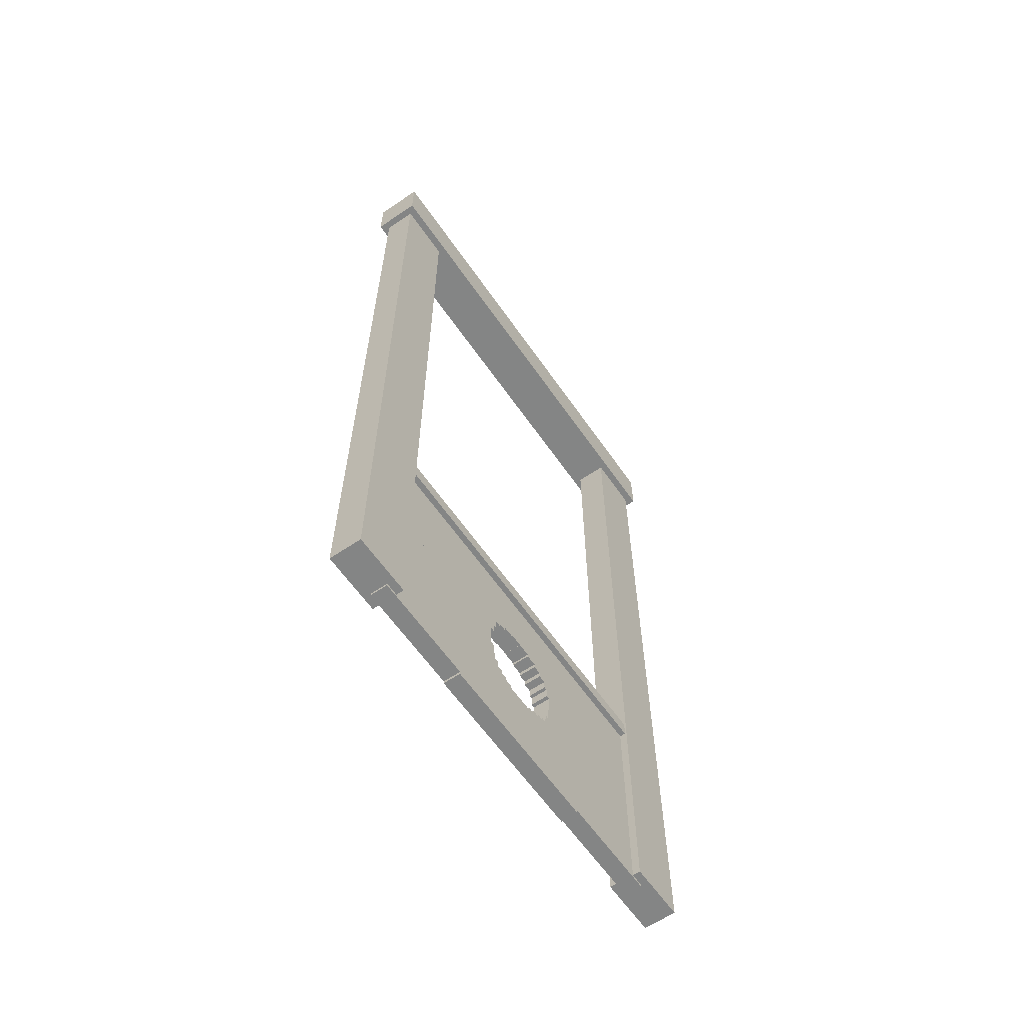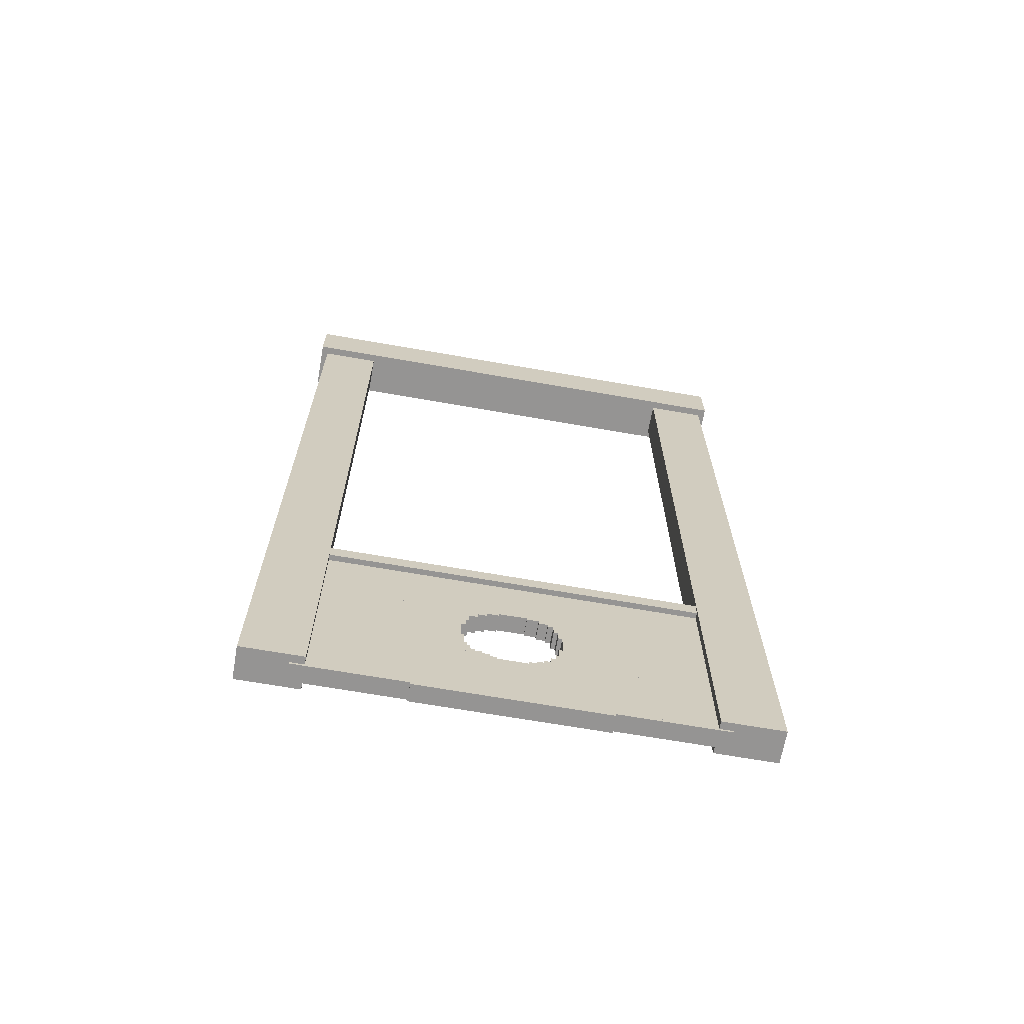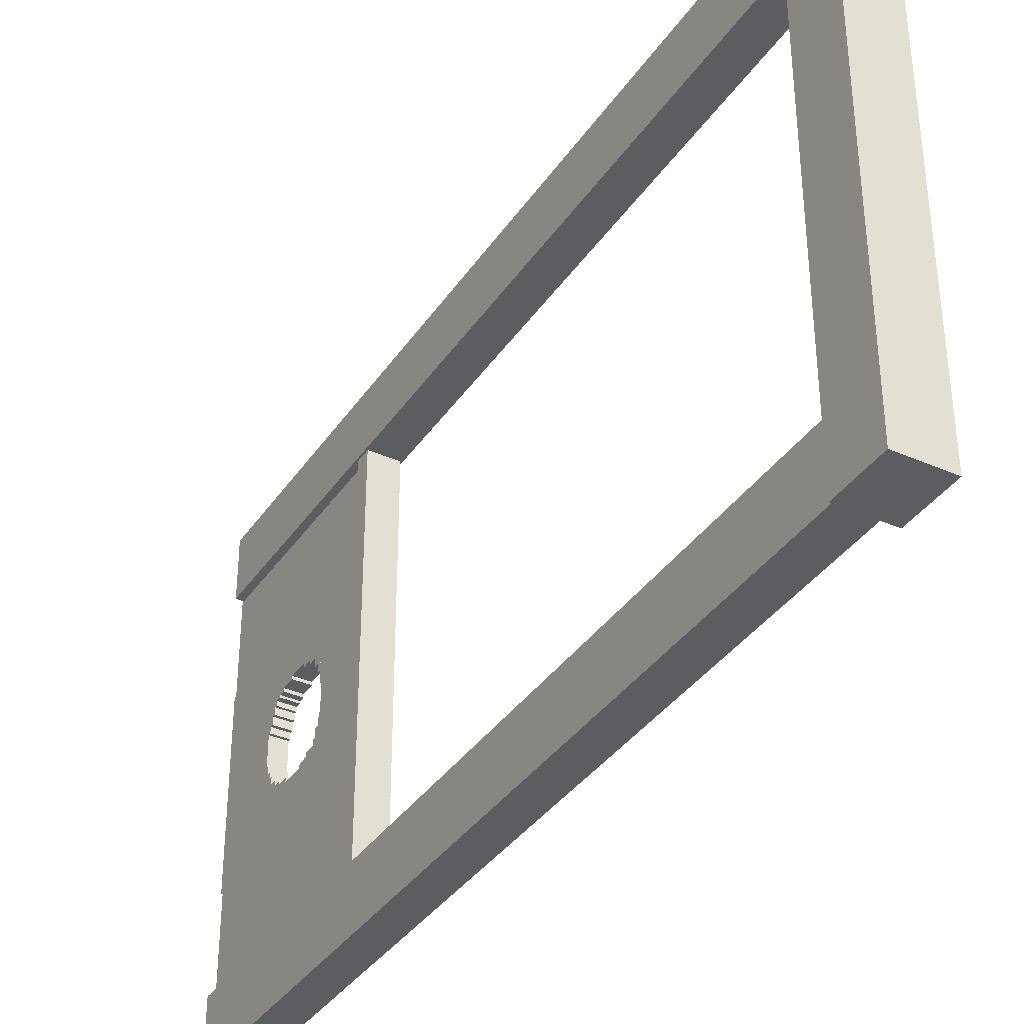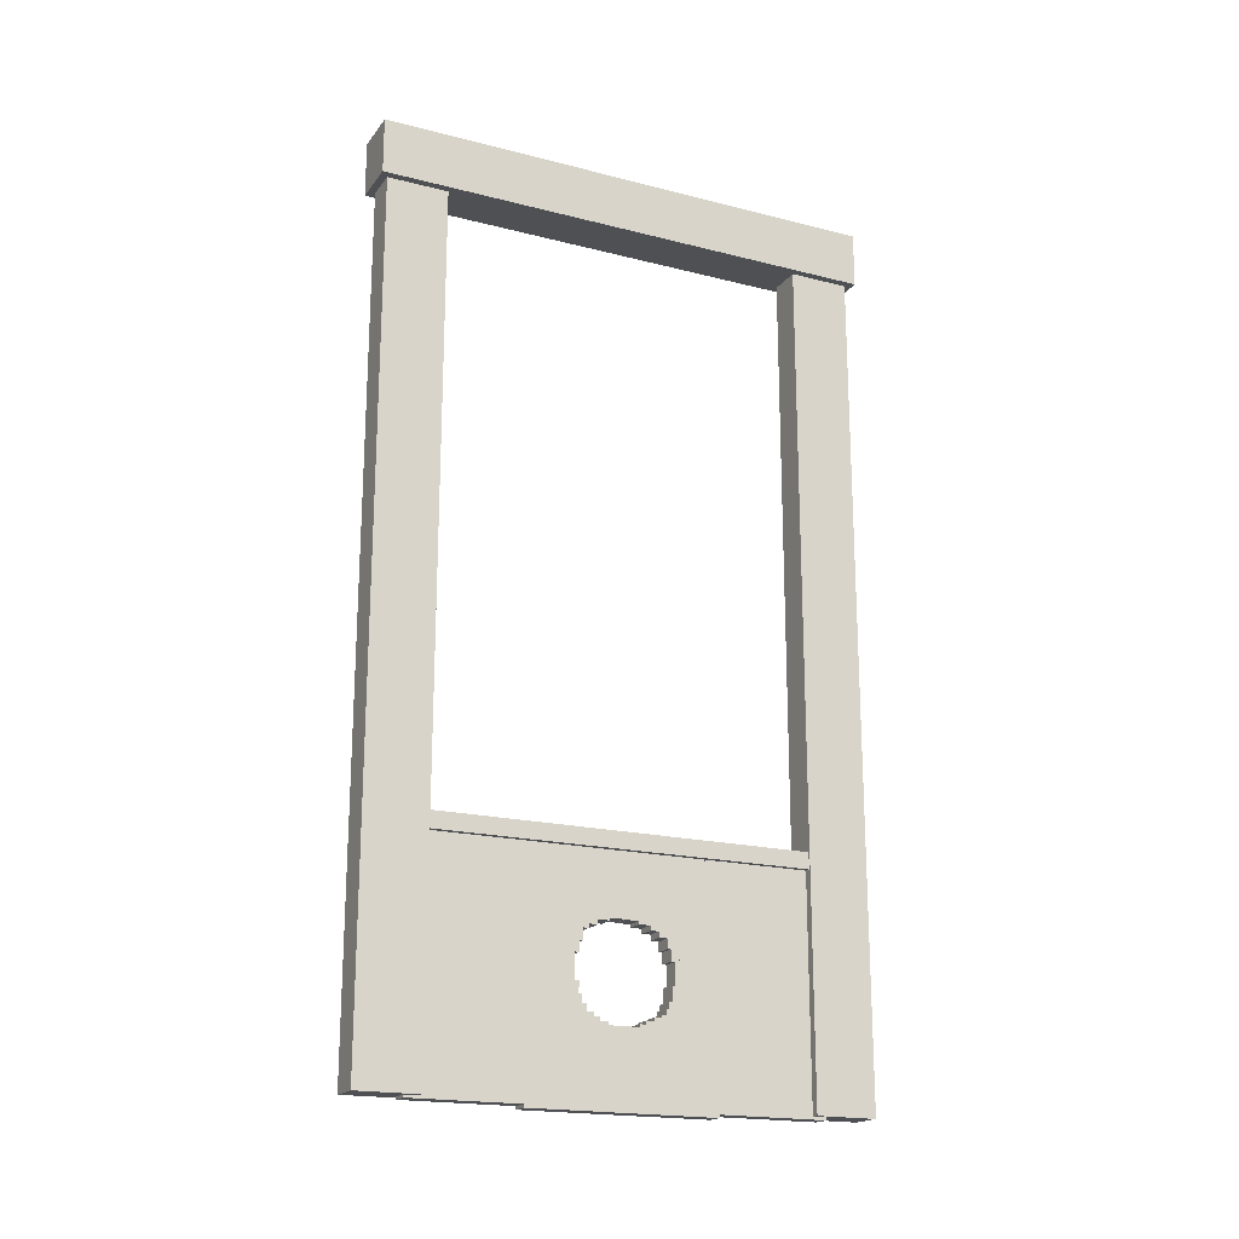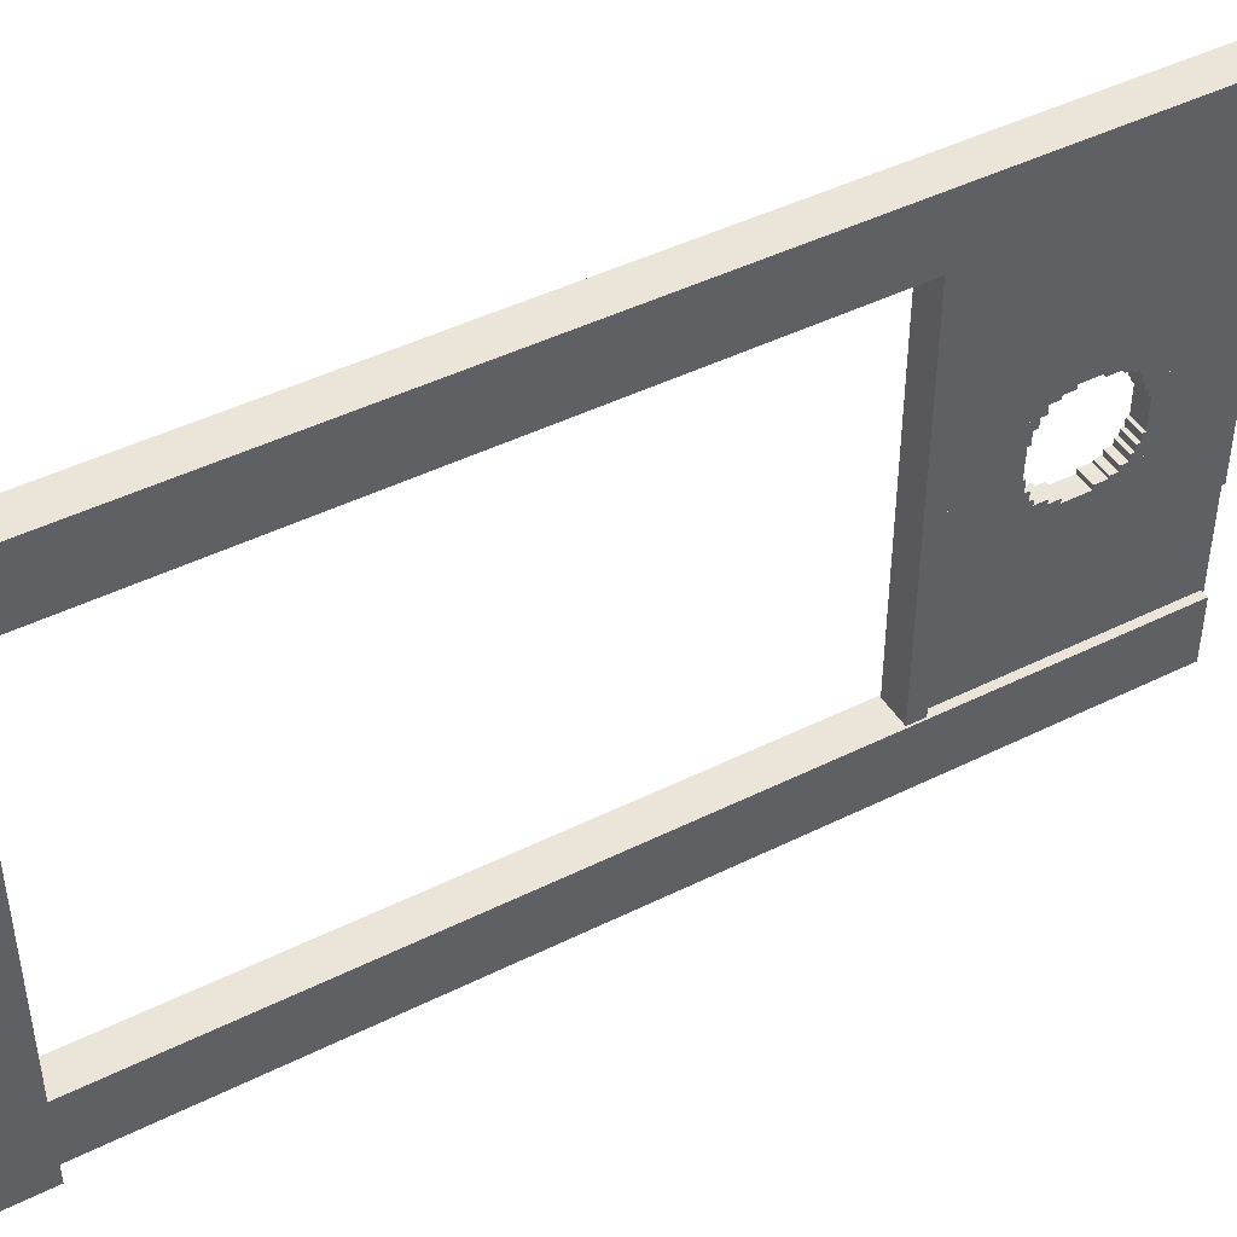
<metadata>
{"format":"obj","ext":"obj","renderer":"f3d","projection":"perspective","resolution":1024,"background":"white","views":[{"elev":-61.6,"azim":-145.3,"up":"+Y"},{"elev":-67.1,"azim":80.0,"up":"+Y"},{"elev":-36.6,"azim":150.1,"up":"+Z"},{"elev":-19.0,"azim":-115.8,"up":"+Y"},{"elev":45.1,"azim":-119.9,"up":"+Z"}]}
</metadata>
<code>
o Cube.003_Cube.030
v -0.67 21.86 6.94
v -0.67 23.36 6.94
v -0.67 21.86 -6.94
v -0.67 23.36 -6.94
v 0.67 21.86 6.94
v 0.67 23.36 6.94
v 0.67 21.86 -6.94
v 0.67 23.36 -6.94
v 0.24 5.477 -5.398
v 0.24 3.477 -5.398
v 0.24 5.477 -0.3582
v 0.24 3.477 -0.3582
v -0.24 5.477 -5.398
v -0.24 3.477 -5.398
v -0.24 5.477 -0.3582
v -0.24 3.477 -0.3582
v 0.24 1 -2.52
v 0.24 -1 -2.52
v 0.24 1 2.52
v 0.24 -1 2.52
v -0.24 1 -2.52
v -0.24 -1 -2.52
v -0.24 1 2.52
v -0.24 -1 2.52
v 0.24 1.083 -5.442
v 0.24 -0.9174 -5.442
v 0.24 1.083 -0.402
v 0.24 -0.9174 -0.402
v -0.24 1.083 -5.442
v -0.24 -0.9174 -5.442
v -0.24 1.083 -0.402
v -0.24 -0.9174 -0.402
v 0.24 1.177 -5.649
v 0.24 -0.8229 -5.649
v 0.24 1.177 -0.6086
v 0.24 -0.8229 -0.6086
v -0.24 1.177 -5.649
v -0.24 -0.8229 -5.649
v -0.24 1.177 -0.6086
v -0.24 -0.8229 -0.6086
v 0.24 1.277 -5.826
v 0.24 -0.7226 -5.826
v 0.24 1.277 -0.7857
v 0.24 -0.7226 -0.7857
v -0.24 1.277 -5.826
v -0.24 -0.7226 -5.826
v -0.24 1.277 -0.7857
v -0.24 -0.7226 -0.7857
v 0.24 1.472 -6.003
v 0.24 -0.5278 -6.003
v 0.24 1.472 -0.9627
v 0.24 -0.5278 -0.9627
v -0.24 1.472 -6.003
v -0.24 -0.5278 -6.003
v -0.24 1.472 -0.9627
v -0.24 -0.5278 -0.9627
v 0.24 1.472 -6.003
v 0.24 -0.5278 -6.003
v 0.24 1.472 -0.9627
v 0.24 -0.5278 -0.9627
v -0.24 1.472 -6.003
v -0.24 -0.5278 -6.003
v -0.24 1.472 -0.9627
v -0.24 -0.5278 -0.9627
v 0.24 1.679 -6.144
v 0.24 -0.3212 -6.144
v 0.24 1.679 -1.104
v 0.24 -0.3212 -1.104
v -0.24 1.679 -6.144
v -0.24 -0.3212 -6.144
v -0.24 1.679 -1.104
v -0.24 -0.3212 -1.104
v 0.24 2.004 -6.209
v 0.24 0.003506 -6.209
v 0.24 2.004 -1.169
v 0.24 0.003506 -1.169
v -0.24 2.004 -6.209
v -0.24 0.003506 -6.209
v -0.24 2.004 -1.169
v -0.24 0.003506 -1.169
v 0.24 1.078 0.4268
v 0.24 -0.9221 0.4268
v 0.24 1.078 5.467
v 0.24 -0.9221 5.467
v -0.24 1.078 0.4268
v -0.24 -0.9221 0.4268
v -0.24 1.078 5.467
v -0.24 -0.9221 5.467
v 0.24 1.17 0.5968
v 0.24 -0.83 0.5968
v 0.24 1.17 5.637
v 0.24 -0.83 5.637
v -0.24 1.17 0.5968
v -0.24 -0.83 0.5968
v -0.24 1.17 5.637
v -0.24 -0.83 5.637
v 0.24 1.255 0.8093
v 0.24 -0.745 0.8093
v 0.24 1.255 5.849
v 0.24 -0.745 5.849
v -0.24 1.255 0.8093
v -0.24 -0.745 0.8093
v -0.24 1.255 5.849
v -0.24 -0.745 5.849
v 0.24 1.326 1.001
v 0.24 -0.6742 1.001
v 0.24 1.326 6.041
v 0.24 -0.6742 6.041
v -0.24 1.326 1.001
v -0.24 -0.6742 1.001
v -0.24 1.326 6.041
v -0.24 -0.6742 6.041
v 0.24 1.482 1.128
v 0.24 -0.5183 1.128
v 0.24 1.482 6.168
v 0.24 -0.5183 6.168
v -0.24 1.482 1.128
v -0.24 -0.5183 1.128
v -0.24 1.482 6.168
v -0.24 -0.5183 6.168
v 0.24 1.645 1.192
v 0.24 -0.3554 1.192
v 0.24 1.645 6.232
v 0.24 -0.3554 6.232
v -0.24 1.645 1.192
v -0.24 -0.3554 1.192
v -0.24 1.645 6.232
v -0.24 -0.3554 6.232
v 0.24 2.048 1.284
v 0.24 0.04837 1.284
v 0.24 2.048 6.324
v 0.24 0.04837 6.324
v -0.24 2.048 1.284
v -0.24 0.04837 1.284
v -0.24 2.048 6.324
v -0.24 0.04837 6.324
v 0.24 2.672 1.369
v 0.24 0.6717 1.369
v 0.24 2.672 6.409
v 0.24 0.6717 6.409
v -0.24 2.672 1.369
v -0.24 0.6717 1.369
v -0.24 2.672 6.409
v -0.24 0.6717 6.409
v 0.24 4.62 1.263
v 0.24 2.62 1.263
v 0.24 4.62 6.303
v 0.24 2.62 6.303
v -0.24 4.62 1.263
v -0.24 2.62 1.263
v -0.24 4.62 6.303
v -0.24 2.62 6.303
v 0.24 4.916 1.171
v 0.24 2.916 1.171
v 0.24 4.916 6.211
v 0.24 2.916 6.211
v -0.24 4.916 1.171
v -0.24 2.916 1.171
v -0.24 4.916 6.211
v -0.24 2.916 6.211
v 0.24 5.171 0.9464
v 0.24 3.171 0.9464
v 0.24 5.171 5.986
v 0.24 3.171 5.986
v -0.24 5.171 0.9464
v -0.24 3.171 0.9464
v -0.24 5.171 5.986
v -0.24 3.171 5.986
v 0.24 5.324 0.7118
v 0.24 3.324 0.7118
v 0.24 5.324 5.752
v 0.24 3.324 5.752
v -0.24 5.324 0.7118
v -0.24 3.324 0.7118
v -0.24 5.324 5.752
v -0.24 3.324 5.752
v 0.24 5.446 0.3956
v 0.24 3.446 0.3956
v 0.24 5.446 5.436
v 0.24 3.446 5.436
v -0.24 5.446 0.3956
v -0.24 3.446 0.3956
v -0.24 5.446 5.436
v -0.24 3.446 5.436
v 0.24 5.528 0.02838
v 0.24 3.528 0.02838
v 0.24 5.528 5.068
v 0.24 3.528 5.068
v -0.24 5.528 0.02838
v -0.24 3.528 0.02838
v -0.24 5.528 5.068
v -0.24 3.528 5.068
v 0.24 5.538 -2.369
v 0.24 3.538 -2.369
v 0.24 5.538 2.671
v 0.24 3.538 2.671
v -0.24 5.538 -2.369
v -0.24 3.538 -2.369
v -0.24 5.538 2.671
v -0.24 3.538 2.671
v 0.24 3.742 -6.326
v 0.24 1.742 -6.326
v 0.24 3.742 -1.286
v 0.24 1.742 -1.286
v -0.24 3.742 -6.326
v -0.24 1.742 -6.326
v -0.24 3.742 -1.286
v -0.24 1.742 -1.286
v 0.24 4.66 -6.214
v 0.24 2.66 -6.214
v 0.24 4.66 -1.174
v 0.24 2.66 -1.174
v -0.24 4.66 -6.214
v -0.24 2.66 -6.214
v -0.24 4.66 -1.174
v -0.24 2.66 -1.174
v 0.24 4.946 -6.102
v 0.24 2.946 -6.102
v 0.24 4.946 -1.062
v 0.24 2.946 -1.062
v -0.24 4.946 -6.102
v -0.24 2.946 -6.102
v -0.24 4.946 -1.062
v -0.24 2.946 -1.062
v 0.24 5.252 -5.959
v 0.24 3.252 -5.959
v 0.24 5.252 -0.9192
v 0.24 3.252 -0.9192
v -0.24 5.252 -5.959
v -0.24 3.252 -5.959
v -0.24 5.252 -0.9192
v -0.24 3.252 -0.9192
v 0.24 5.354 -5.714
v 0.24 3.354 -5.714
v 0.24 5.354 -0.6744
v 0.24 3.354 -0.6744
v -0.24 5.354 -5.714
v -0.24 3.354 -5.714
v -0.24 5.354 -0.6744
v -0.24 3.354 -0.6744
v -0.45 -0.85 6.74
v -0.45 22.47 6.74
v -0.45 -0.85 5.08
v -0.45 22.47 5.08
v 0.45 -0.85 6.74
v 0.45 22.47 6.74
v 0.45 -0.85 5.08
v 0.45 22.47 5.08
v -0.45 -0.85 -5.08
v -0.45 22.47 -5.08
v -0.45 -0.85 -6.74
v -0.45 22.47 -6.74
v 0.45 -0.85 -5.08
v 0.45 22.47 -5.08
v 0.45 -0.85 -6.74
v 0.45 22.47 -6.74
v -0.4 5.2 5.12
v -0.4 5.64 5.12
v -0.4 5.2 -5.12
v -0.4 5.64 -5.12
v 0.4 5.2 5.12
v 0.4 5.64 5.12
v 0.4 5.2 -5.12
v 0.4 5.64 -5.12
f 2 3 1
f 4 7 3
f 8 5 7
f 6 1 5
f 7 1 3
f 4 6 8
f 13 11 9
f 11 16 12
f 15 14 16
f 10 16 14
f 9 12 10
f 13 10 14
f 21 19 17
f 19 24 20
f 23 22 24
f 18 24 22
f 17 20 18
f 21 18 22
f 29 27 25
f 27 32 28
f 31 30 32
f 26 32 30
f 25 28 26
f 29 26 30
f 37 35 33
f 35 40 36
f 39 38 40
f 34 40 38
f 33 36 34
f 37 34 38
f 45 43 41
f 43 48 44
f 47 46 48
f 42 48 46
f 41 44 42
f 45 42 46
f 53 51 49
f 51 56 52
f 55 54 56
f 50 56 54
f 49 52 50
f 53 50 54
f 61 59 57
f 59 64 60
f 63 62 64
f 58 64 62
f 57 60 58
f 61 58 62
f 69 67 65
f 67 72 68
f 71 70 72
f 66 72 70
f 65 68 66
f 69 66 70
f 77 75 73
f 75 80 76
f 79 78 80
f 74 80 78
f 73 76 74
f 77 74 78
f 85 83 81
f 83 88 84
f 87 86 88
f 82 88 86
f 81 84 82
f 85 82 86
f 93 91 89
f 91 96 92
f 95 94 96
f 90 96 94
f 89 92 90
f 93 90 94
f 101 99 97
f 99 104 100
f 103 102 104
f 98 104 102
f 97 100 98
f 101 98 102
f 109 107 105
f 107 112 108
f 111 110 112
f 106 112 110
f 105 108 106
f 109 106 110
f 117 115 113
f 115 120 116
f 119 118 120
f 114 120 118
f 113 116 114
f 117 114 118
f 125 123 121
f 123 128 124
f 127 126 128
f 122 128 126
f 121 124 122
f 125 122 126
f 133 131 129
f 131 136 132
f 135 134 136
f 130 136 134
f 129 132 130
f 133 130 134
f 141 139 137
f 139 144 140
f 143 142 144
f 138 144 142
f 137 140 138
f 141 138 142
f 149 147 145
f 147 152 148
f 151 150 152
f 146 152 150
f 145 148 146
f 149 146 150
f 157 155 153
f 155 160 156
f 159 158 160
f 154 160 158
f 153 156 154
f 157 154 158
f 165 163 161
f 163 168 164
f 167 166 168
f 162 168 166
f 161 164 162
f 165 162 166
f 173 171 169
f 171 176 172
f 175 174 176
f 170 176 174
f 169 172 170
f 173 170 174
f 181 179 177
f 179 184 180
f 183 182 184
f 178 184 182
f 177 180 178
f 181 178 182
f 189 187 185
f 187 192 188
f 191 190 192
f 186 192 190
f 185 188 186
f 189 186 190
f 197 195 193
f 195 200 196
f 199 198 200
f 194 200 198
f 193 196 194
f 197 194 198
f 205 203 201
f 203 208 204
f 207 206 208
f 202 208 206
f 201 204 202
f 205 202 206
f 213 211 209
f 211 216 212
f 215 214 216
f 210 216 214
f 209 212 210
f 213 210 214
f 221 219 217
f 219 224 220
f 223 222 224
f 218 224 222
f 217 220 218
f 221 218 222
f 229 227 225
f 227 232 228
f 231 230 232
f 226 232 230
f 225 228 226
f 229 226 230
f 237 235 233
f 235 240 236
f 239 238 240
f 234 240 238
f 233 236 234
f 237 234 238
f 242 243 241
f 244 247 243
f 248 245 247
f 246 241 245
f 247 241 243
f 244 246 248
f 250 251 249
f 252 255 251
f 256 253 255
f 254 249 253
f 255 249 251
f 252 254 256
f 258 259 257
f 260 263 259
f 264 261 263
f 262 257 261
f 263 257 259
f 260 262 264
f 2 4 3
f 4 8 7
f 8 6 5
f 6 2 1
f 7 5 1
f 4 2 6
f 13 15 11
f 11 15 16
f 15 13 14
f 10 12 16
f 9 11 12
f 13 9 10
f 21 23 19
f 19 23 24
f 23 21 22
f 18 20 24
f 17 19 20
f 21 17 18
f 29 31 27
f 27 31 32
f 31 29 30
f 26 28 32
f 25 27 28
f 29 25 26
f 37 39 35
f 35 39 40
f 39 37 38
f 34 36 40
f 33 35 36
f 37 33 34
f 45 47 43
f 43 47 48
f 47 45 46
f 42 44 48
f 41 43 44
f 45 41 42
f 53 55 51
f 51 55 56
f 55 53 54
f 50 52 56
f 49 51 52
f 53 49 50
f 61 63 59
f 59 63 64
f 63 61 62
f 58 60 64
f 57 59 60
f 61 57 58
f 69 71 67
f 67 71 72
f 71 69 70
f 66 68 72
f 65 67 68
f 69 65 66
f 77 79 75
f 75 79 80
f 79 77 78
f 74 76 80
f 73 75 76
f 77 73 74
f 85 87 83
f 83 87 88
f 87 85 86
f 82 84 88
f 81 83 84
f 85 81 82
f 93 95 91
f 91 95 96
f 95 93 94
f 90 92 96
f 89 91 92
f 93 89 90
f 101 103 99
f 99 103 104
f 103 101 102
f 98 100 104
f 97 99 100
f 101 97 98
f 109 111 107
f 107 111 112
f 111 109 110
f 106 108 112
f 105 107 108
f 109 105 106
f 117 119 115
f 115 119 120
f 119 117 118
f 114 116 120
f 113 115 116
f 117 113 114
f 125 127 123
f 123 127 128
f 127 125 126
f 122 124 128
f 121 123 124
f 125 121 122
f 133 135 131
f 131 135 136
f 135 133 134
f 130 132 136
f 129 131 132
f 133 129 130
f 141 143 139
f 139 143 144
f 143 141 142
f 138 140 144
f 137 139 140
f 141 137 138
f 149 151 147
f 147 151 152
f 151 149 150
f 146 148 152
f 145 147 148
f 149 145 146
f 157 159 155
f 155 159 160
f 159 157 158
f 154 156 160
f 153 155 156
f 157 153 154
f 165 167 163
f 163 167 168
f 167 165 166
f 162 164 168
f 161 163 164
f 165 161 162
f 173 175 171
f 171 175 176
f 175 173 174
f 170 172 176
f 169 171 172
f 173 169 170
f 181 183 179
f 179 183 184
f 183 181 182
f 178 180 184
f 177 179 180
f 181 177 178
f 189 191 187
f 187 191 192
f 191 189 190
f 186 188 192
f 185 187 188
f 189 185 186
f 197 199 195
f 195 199 200
f 199 197 198
f 194 196 200
f 193 195 196
f 197 193 194
f 205 207 203
f 203 207 208
f 207 205 206
f 202 204 208
f 201 203 204
f 205 201 202
f 213 215 211
f 211 215 216
f 215 213 214
f 210 212 216
f 209 211 212
f 213 209 210
f 221 223 219
f 219 223 224
f 223 221 222
f 218 220 224
f 217 219 220
f 221 217 218
f 229 231 227
f 227 231 232
f 231 229 230
f 226 228 232
f 225 227 228
f 229 225 226
f 237 239 235
f 235 239 240
f 239 237 238
f 234 236 240
f 233 235 236
f 237 233 234
f 242 244 243
f 244 248 247
f 248 246 245
f 246 242 241
f 247 245 241
f 244 242 246
f 250 252 251
f 252 256 255
f 256 254 253
f 254 250 249
f 255 253 249
f 252 250 254
f 258 260 259
f 260 264 263
f 264 262 261
f 262 258 257
f 263 261 257
f 260 258 262

</code>
